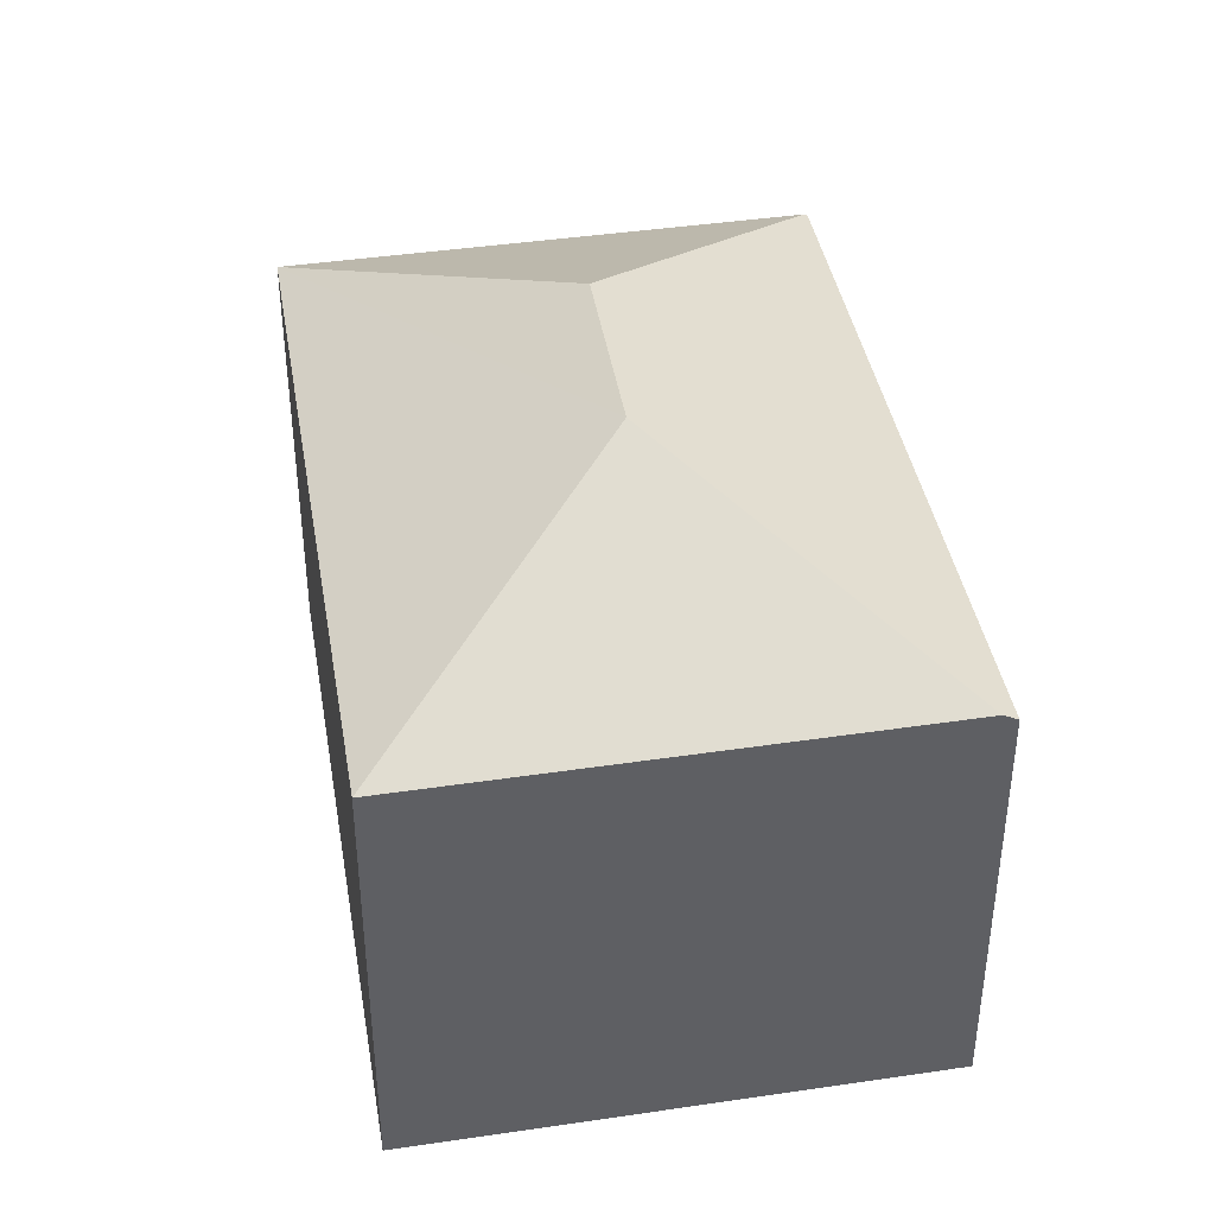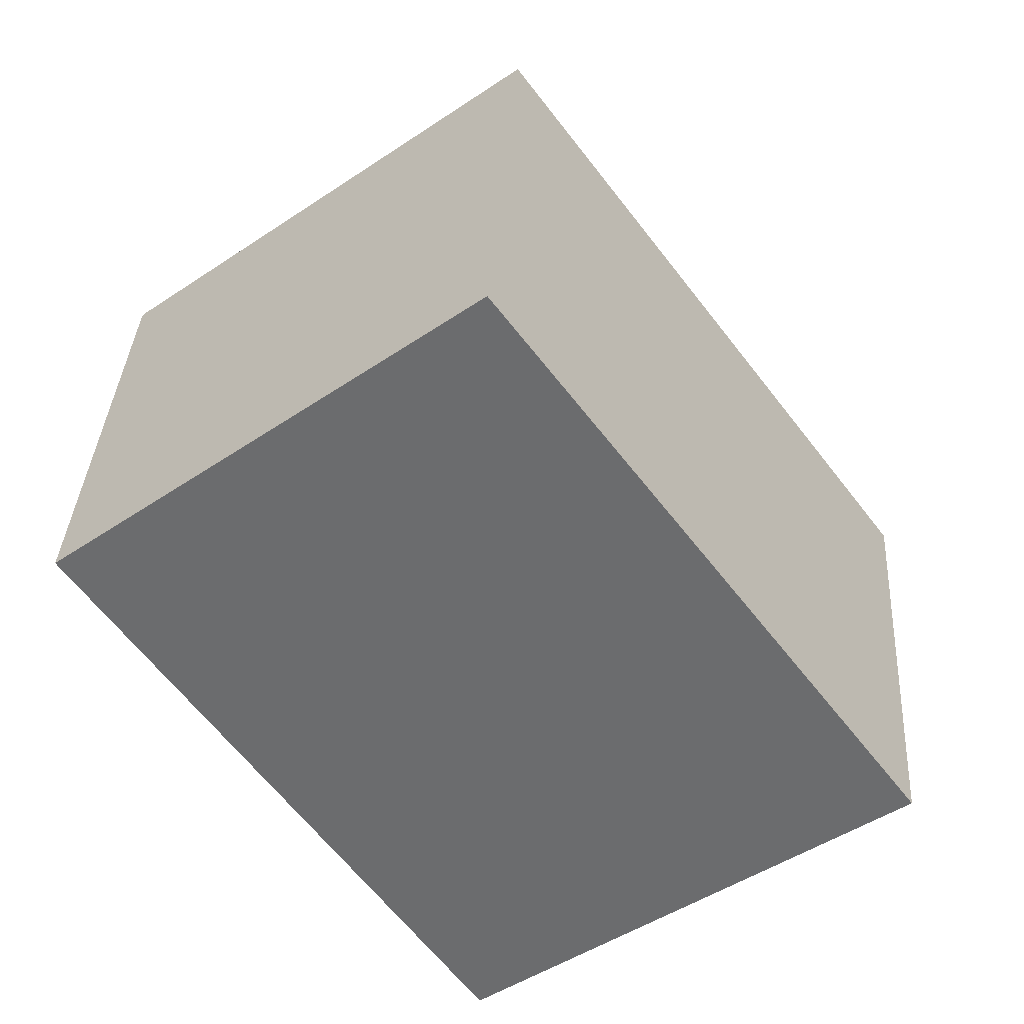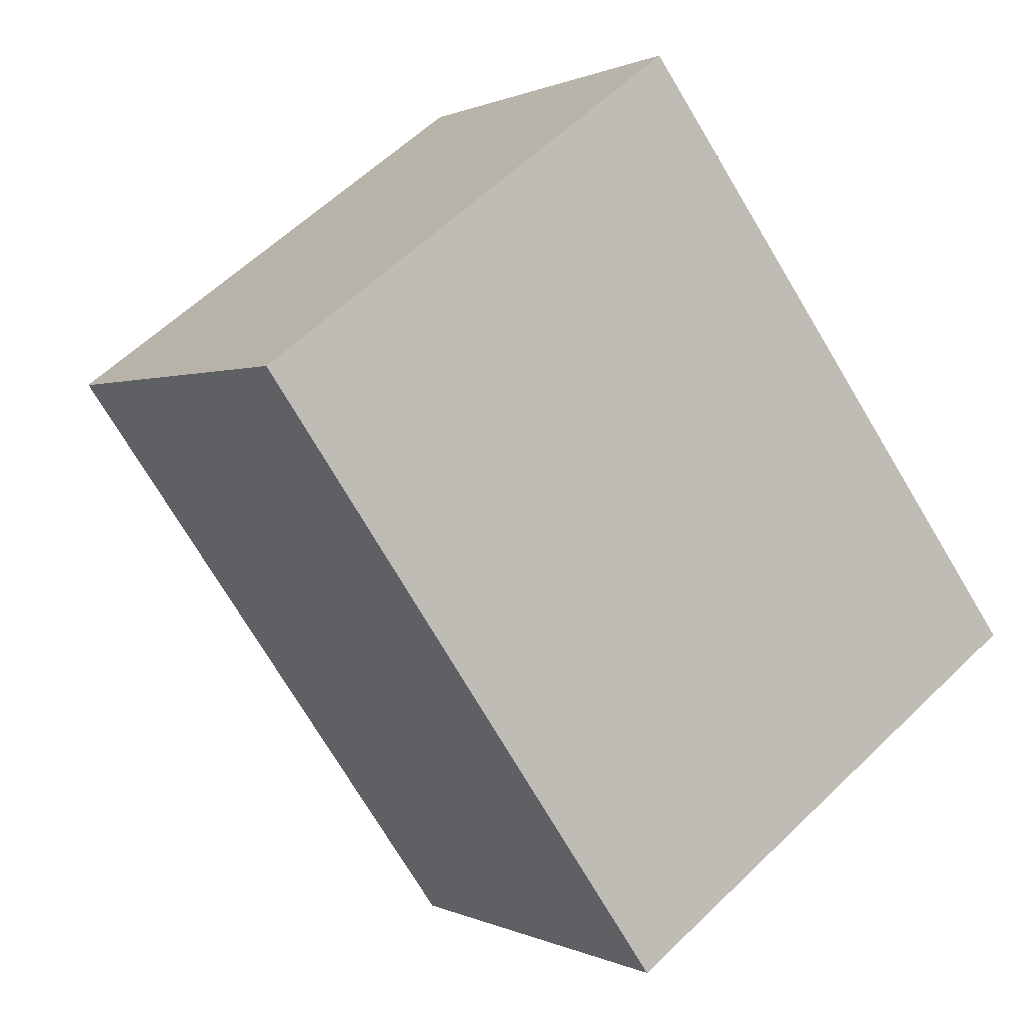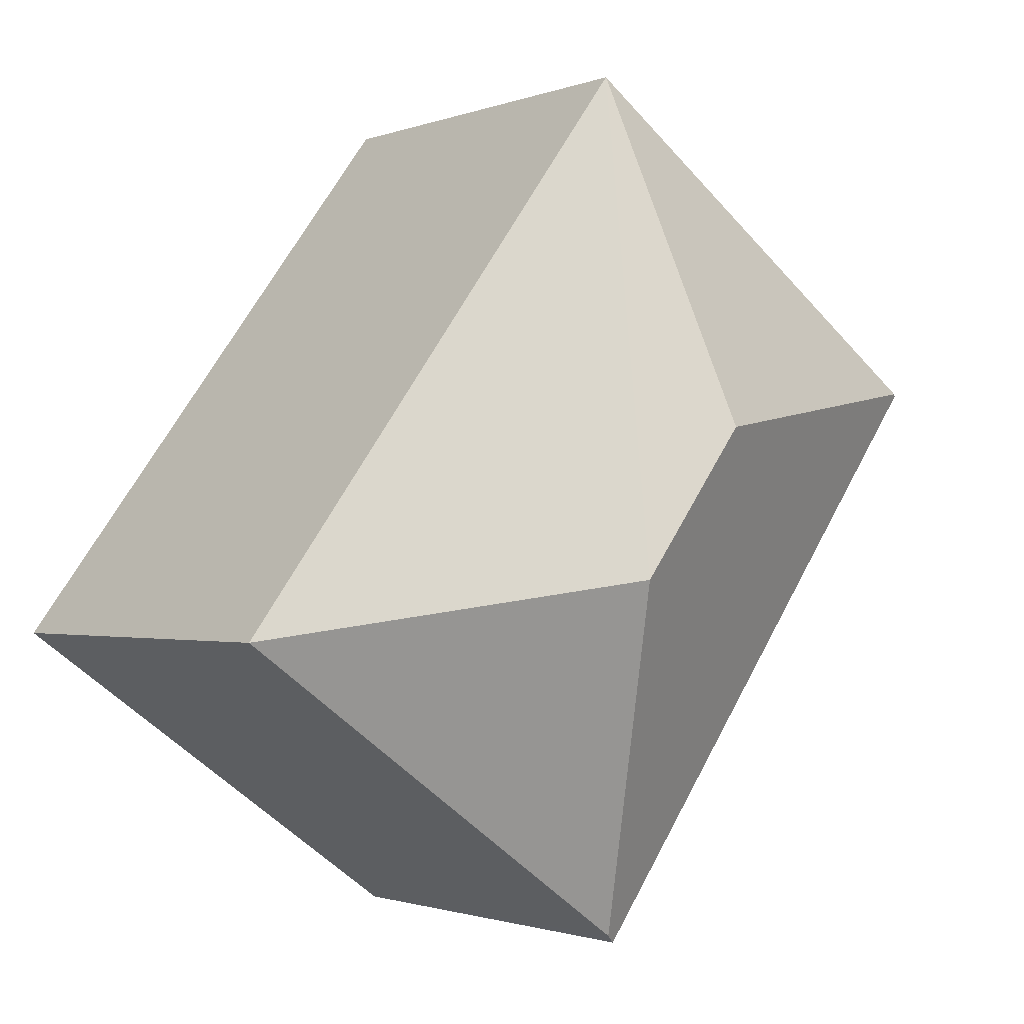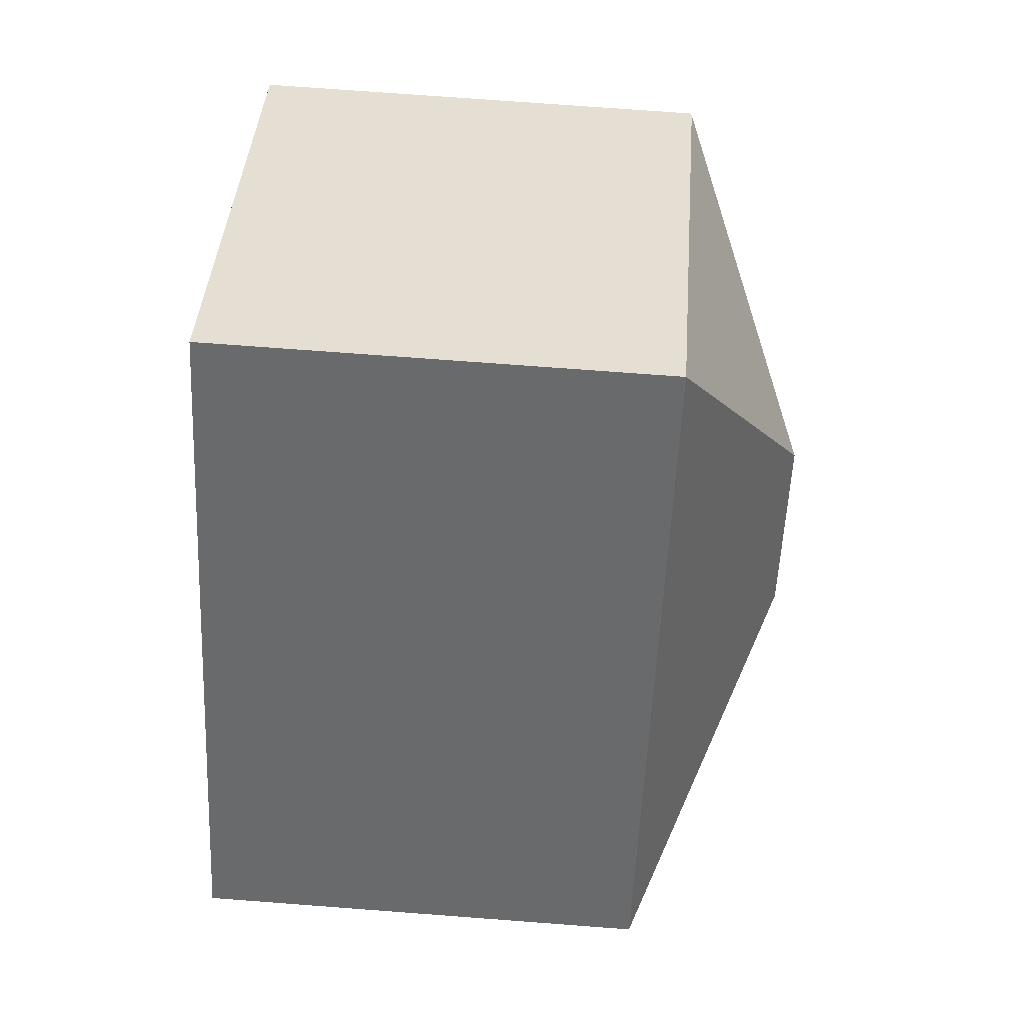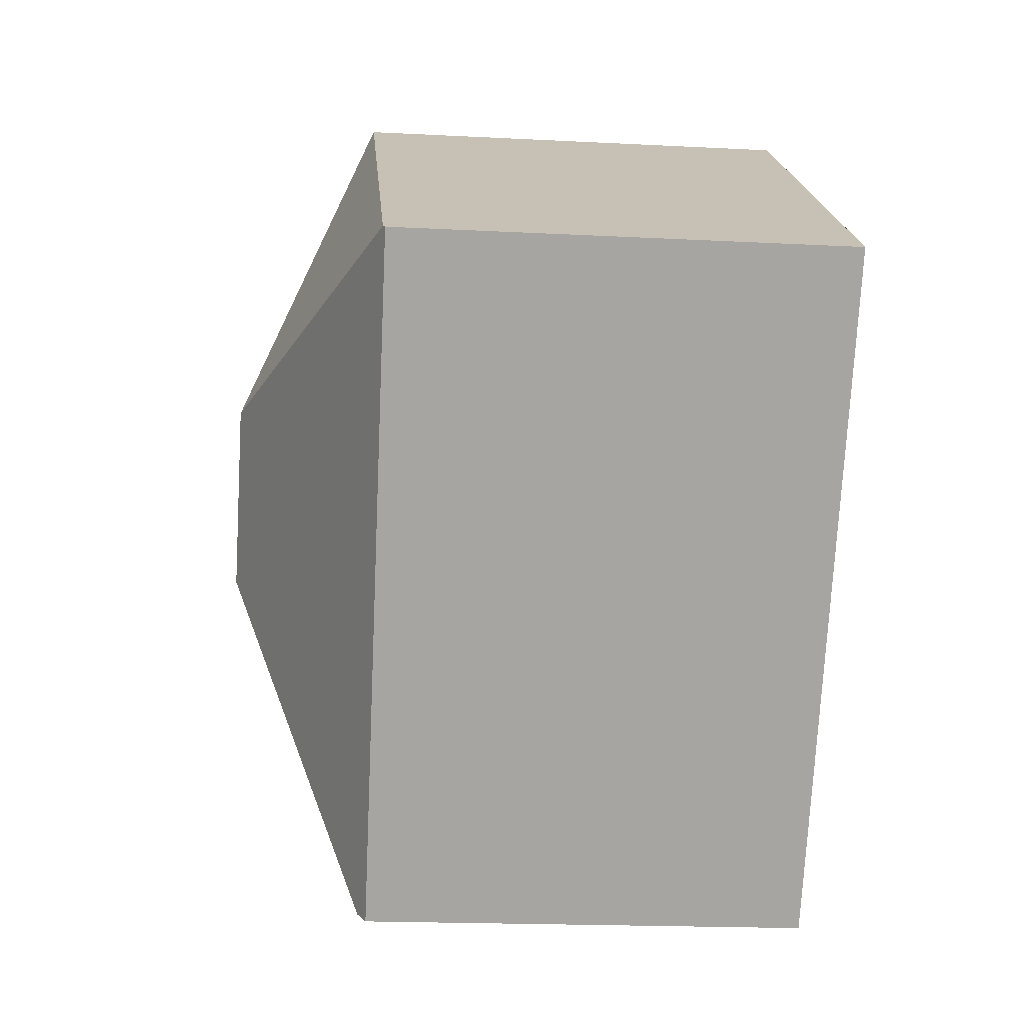
<metadata>
{"format":"obj","ext":"obj","renderer":"f3d","projection":"perspective","resolution":1024,"background":"white","views":[{"elev":42.5,"azim":134.1,"up":"+Y"},{"elev":36.0,"azim":3.5,"up":"+Z"},{"elev":0.5,"azim":-29.9,"up":"+Z"},{"elev":-1.4,"azim":143.3,"up":"+Z"},{"elev":73.1,"azim":94.3,"up":"+Z"},{"elev":-18.5,"azim":-95.7,"up":"+Z"}]}
</metadata>
<code>
v  2.675 3.324 -1.166
v  2.359 2.553 1.768
v  4.76 2.557 -1.493
v  2.04 3.324 -0.304
v  0.017 2.58 0.013
v  2.351 2.557 -3.232
v  0 2.569 1.573e-16
v  2.282 2.513 -3.282
v  0 0 0
v  2.282 2.01e-16 -3.282
v  2.359 -1.083e-16 1.768
v  0.017 -7.96e-19 0.013
v  4.76 9.142e-17 -1.493
v  2.351 1.979e-16 -3.232
g defaultobject
f 1 2 3
f 2 1 4
f 4 5 2
f 1 3 6
f 7 6 8
f 6 7 1
f 1 7 4
f 4 7 5
f 8 9 7
f 9 8 10
f 7 2 5
f 2 7 9
f 2 9 11
f 11 9 12
f 2 13 3
f 13 2 11
f 6 10 8
f 10 6 3
f 10 3 14
f 14 3 13
f 12 13 11
f 13 12 9
f 13 9 14
f 14 9 10

</code>
